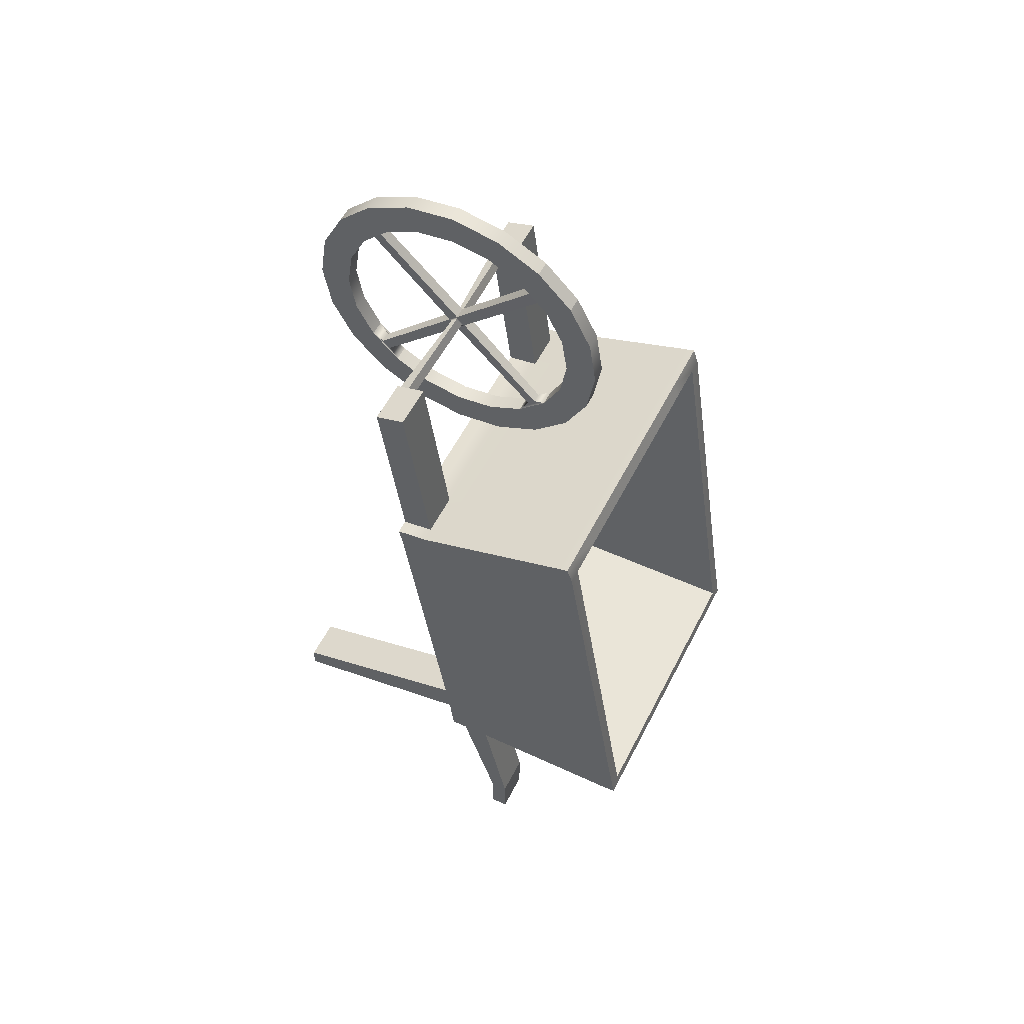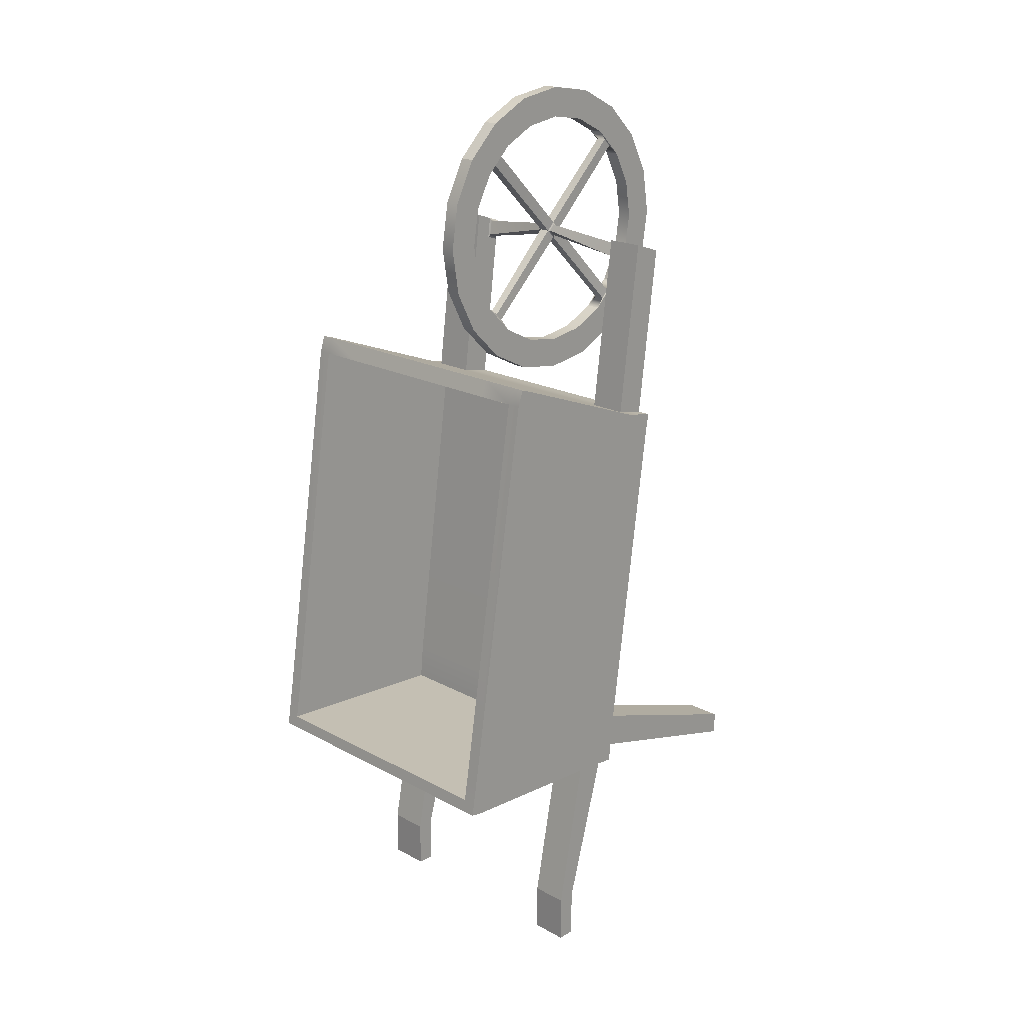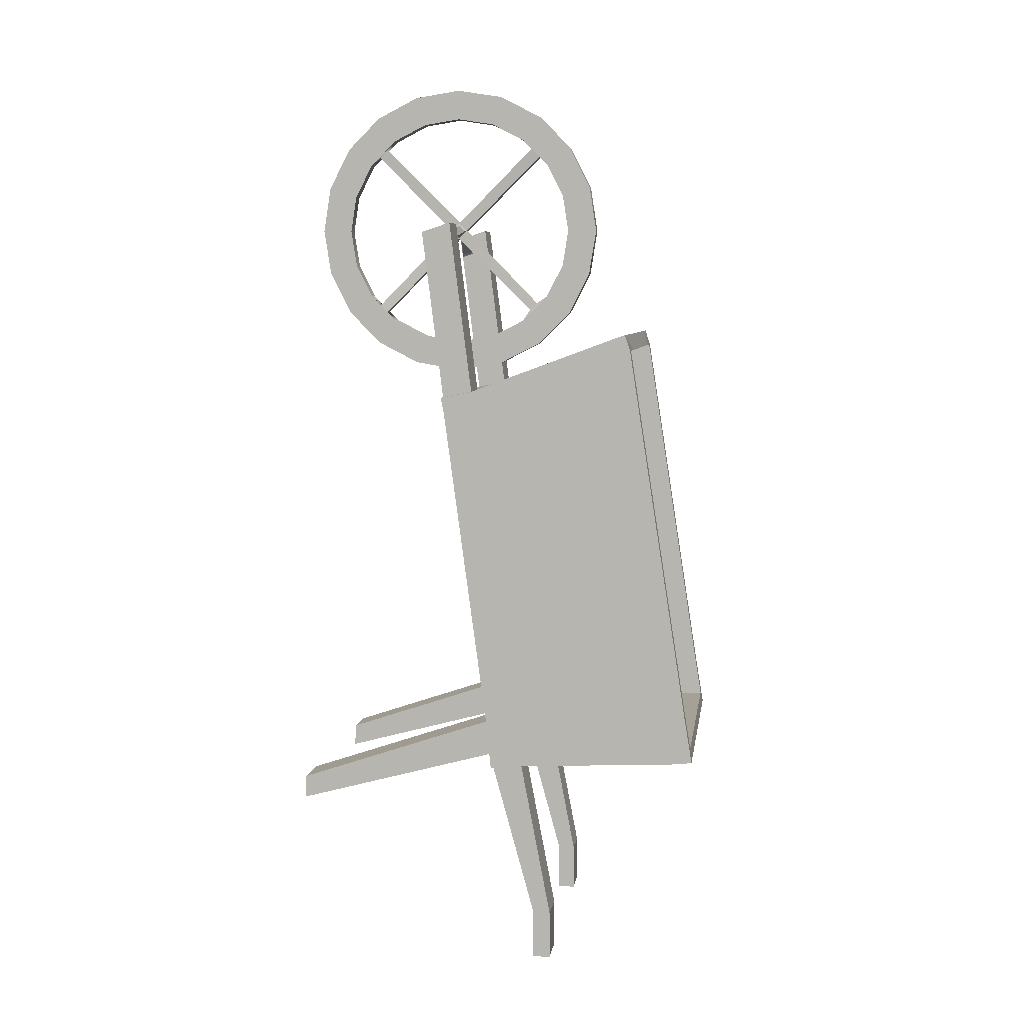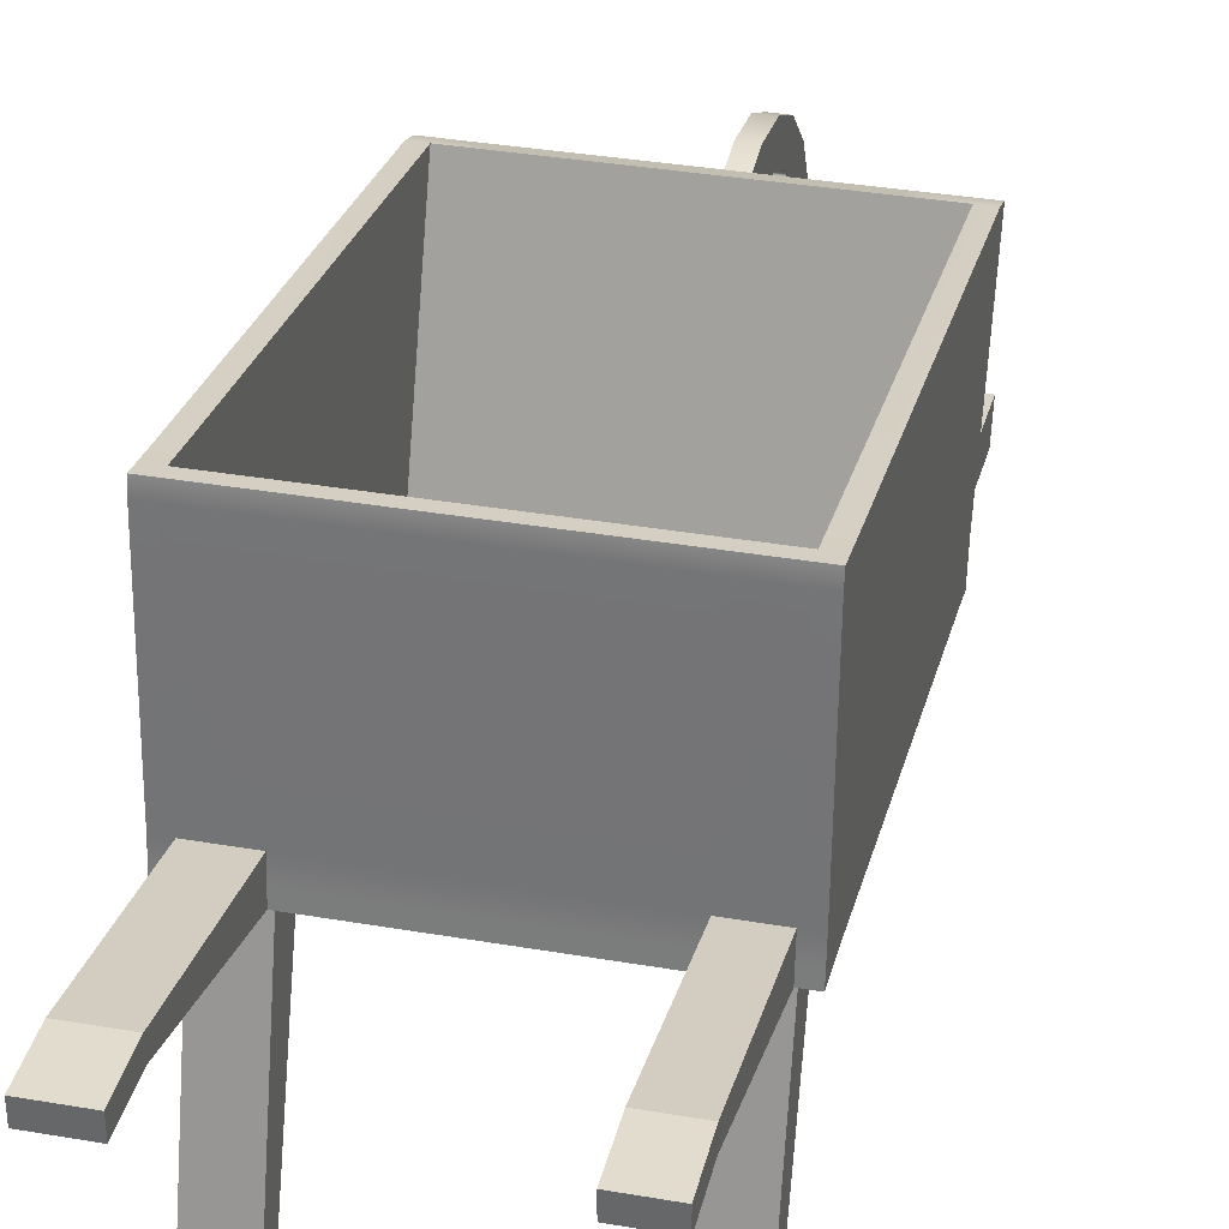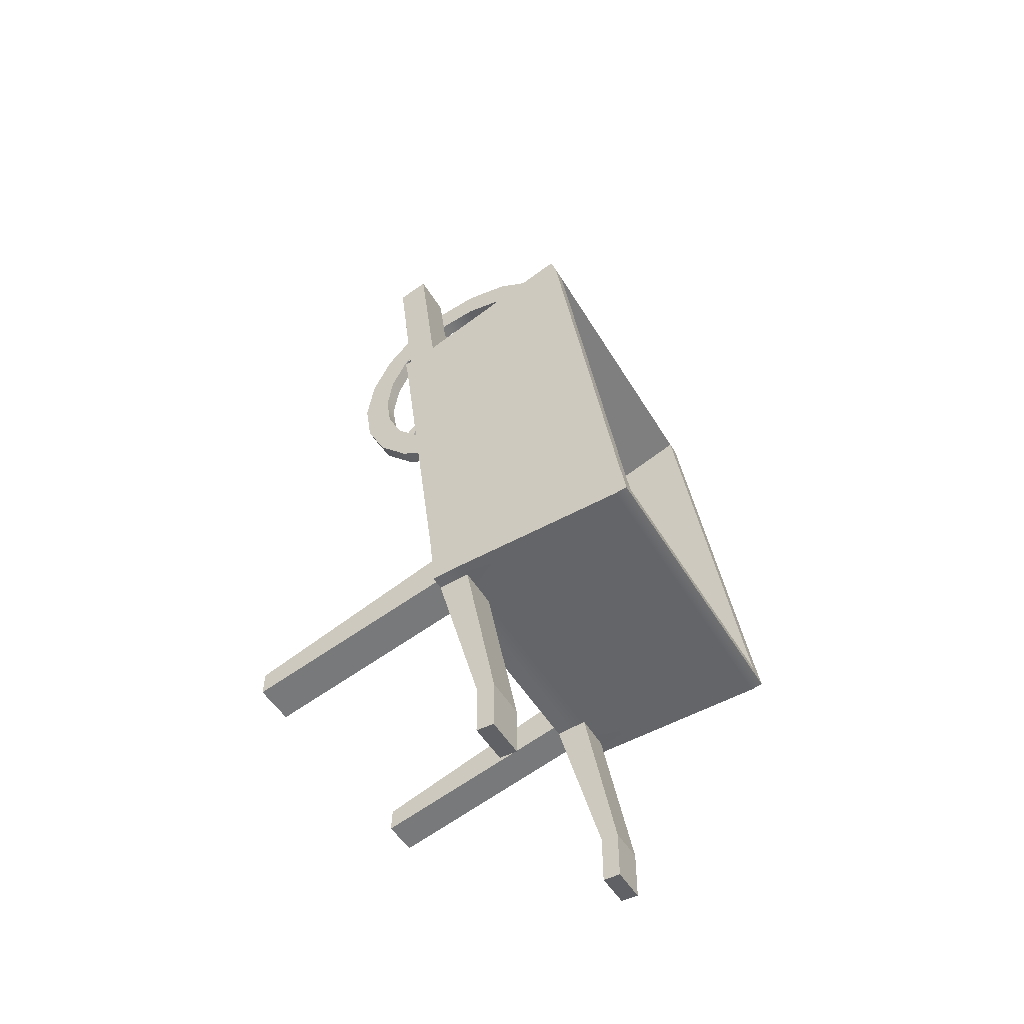
<metadata>
{"format":"obj","ext":"obj","renderer":"f3d","projection":"perspective","resolution":1024,"background":"white","views":[{"elev":57.2,"azim":117.0,"up":"+Z"},{"elev":19.9,"azim":-135.1,"up":"+Z"},{"elev":6.6,"azim":98.1,"up":"+Z"},{"elev":34.6,"azim":-166.9,"up":"+Y"},{"elev":-49.7,"azim":119.7,"up":"+Z"}]}
</metadata>
<code>
g default
v 0.5814 0.6053 0.6226
v 0.5814 0.8042 -0.8752
v 0.5814 1.336 0.872
v 0.5814 1.614 -0.8249
v -0.5814 1.336 0.872
v -0.5814 1.614 -0.8249
v -0.5814 0.6053 0.6226
v -0.5814 0.8042 -0.8752
v 0.5814 1.357 0.8103
v -0.5814 1.357 0.8103
v -0.5814 0.6175 0.5588
v 0.5814 0.6175 0.5588
v 0.5301 1.357 0.8103
v 0.5301 1.336 0.872
v 0.5301 0.6053 0.6226
v 0.5301 0.6175 0.5588
v 0.5301 0.8042 -0.8752
v 0.5301 1.614 -0.8249
v 0.5301 1.606 -0.778
v 0.5814 1.606 -0.778
v 0.5814 0.7996 -0.8279
v 0.5301 0.7996 -0.8279
v -0.5814 0.7996 -0.8279
v -0.5814 1.606 -0.778
v -0.5299 1.606 -0.778
v -0.5299 1.614 -0.8249
v -0.5299 0.8042 -0.8752
v -0.5299 0.7996 -0.8279
v -0.5299 0.6175 0.5588
v -0.5299 0.6053 0.6226
v -0.5299 1.336 0.872
v -0.5299 1.357 0.8103
v 0.5814 1.314 0.796
v 0.5814 1.293 0.8577
v 0.5301 1.293 0.8577
v -0.5299 1.293 0.8577
v -0.5814 1.293 0.8577
v -0.5814 1.314 0.796
v -0.5814 1.561 -0.7854
v -0.5814 1.569 -0.8323
v -0.5299 1.569 -0.8323
v 0.5301 1.569 -0.8323
v 0.5814 1.569 -0.8323
v 0.5814 1.561 -0.7854
v 0.5814 0.6657 0.568
v 0.5814 0.6535 0.6318
v 0.5301 0.6535 0.6318
v -0.5299 0.6535 0.6318
v -0.5814 0.6535 0.6318
v -0.5814 0.6657 0.568
v -0.5814 0.8484 -0.8232
v -0.5814 0.853 -0.8705
v -0.5299 0.853 -0.8705
v 0.5301 0.853 -0.8705
v 0.5814 0.853 -0.8705
v 0.5814 0.8484 -0.8232
v 0.5301 0.691 0.5728
v -0.5299 0.691 0.5728
v 0.5301 0.874 -0.8207
v -0.5299 0.874 -0.8207
v -0.3871 0.6535 0.6318
v -0.3871 0.6053 0.6226
v -0.3871 0.6175 0.5588
v -0.3871 0.7996 -0.8279
v -0.3871 0.8042 -0.8752
v -0.3871 0.853 -0.8705
v -0.3871 1.569 -0.8323
v -0.3871 1.614 -0.8249
v -0.3871 1.606 -0.778
v -0.3871 0.874 -0.8207
v -0.3871 0.691 0.5728
v -0.3871 1.357 0.8103
v -0.3871 1.336 0.872
v -0.3871 1.293 0.8577
v 0.3721 0.6535 0.6318
v 0.3721 0.6053 0.6226
v 0.3721 0.6175 0.5588
v 0.3721 0.7996 -0.8279
v 0.3721 0.8042 -0.8752
v 0.3721 0.853 -0.8705
v 0.3721 1.569 -0.8323
v 0.3721 1.614 -0.8249
v 0.3721 1.606 -0.778
v 0.3721 0.874 -0.8207
v 0.3721 0.691 0.5728
v 0.3721 1.357 0.8103
v 0.3721 1.336 0.872
v 0.3721 1.293 0.8577
v -0.3871 0.7196 0.6445
v 0.3721 0.7196 0.6445
v 0.5301 0.7196 0.6445
v 0.5814 0.7196 0.6445
v 0.5814 0.7318 0.5806
v 0.5814 0.9154 -0.8166
v 0.5814 0.92 -0.864
v 0.5301 0.92 -0.864
v 0.3721 0.92 -0.864
v -0.3871 0.92 -0.864
v -0.5299 0.92 -0.864
v -0.5814 0.92 -0.864
v -0.5814 0.9154 -0.8166
v -0.5814 0.7318 0.5806
v -0.5814 0.7196 0.6445
v -0.5299 0.7196 0.6445
v 0.3721 0.5695 1.292
v 0.3721 0.523 1.277
v 0.5301 0.523 1.277
v 0.5301 0.5695 1.292
v 0.3721 0.6334 1.313
v 0.5301 0.6334 1.313
v -0.5299 0.523 1.277
v -0.5299 0.5695 1.292
v -0.3871 0.523 1.277
v -0.3871 0.5695 1.292
v -0.5299 0.6334 1.313
v -0.3871 0.6334 1.313
v 0.5301 0.973 -1.488
v 0.5301 1.001 -1.489
v 0.3721 0.973 -1.488
v 0.3721 1.001 -1.489
v 0.5301 1.04 -1.489
v 0.3721 1.04 -1.489
v -0.3871 0.973 -1.488
v -0.3871 1.001 -1.489
v -0.5299 0.973 -1.488
v -0.5299 1.001 -1.489
v -0.3871 1.04 -1.489
v -0.5299 1.04 -1.489
v -0.3871 0.7864 -0.6925
v 0.3721 0.7864 -0.6925
v 0.5301 0.7864 -0.6925
v 0.5814 0.7864 -0.6925
v 0.5814 0.8352 -0.6877
v 0.5814 0.9022 -0.6812
v 0.5814 1.539 -0.6512
v 0.5814 1.584 -0.6437
v 0.5301 1.584 -0.6437
v 0.5301 0.8608 -0.6852
v 0.3721 0.8608 -0.6852
v -0.3871 0.8608 -0.6852
v -0.5299 0.8608 -0.6852
v -0.5299 1.584 -0.6437
v -0.5814 1.584 -0.6437
v -0.5814 1.539 -0.6512
v -0.5814 0.9022 -0.6812
v -0.5814 0.8352 -0.6877
v -0.5814 0.7864 -0.6925
v -0.5299 0.7864 -0.6925
v 0.3721 0.02215 -0.9511
v 0.5301 0.02215 -0.9511
v 0.3721 0.0185 -1.038
v 0.5301 0.0185 -1.038
v -0.5299 0.02215 -0.9511
v -0.3871 0.02215 -0.9511
v -0.5299 0.0185 -1.038
v -0.3871 0.0185 -1.038
v 0.5301 0.973 -1.674
v 0.5301 1.001 -1.674
v 0.3721 0.973 -1.674
v 0.3721 1.001 -1.674
v 0.5301 1.04 -1.675
v 0.3721 1.04 -1.675
v -0.3871 0.973 -1.674
v -0.3871 1.001 -1.674
v -0.5299 0.973 -1.674
v -0.5299 1.001 -1.674
v -0.3871 1.04 -1.675
v -0.5299 1.04 -1.675
v -0.5299 0.6436 1.234
v -0.3871 0.6436 1.234
v -0.3871 0.5795 1.214
v -0.3871 0.5328 1.199
v -0.5299 0.5328 1.199
v -0.5299 0.5795 1.214
v 0.3721 0.6439 1.232
v 0.5301 0.6439 1.232
v 0.5301 0.5797 1.212
v 0.5301 0.533 1.197
v 0.3721 0.533 1.197
v 0.3721 0.5797 1.212
v -0.02116 0.618 1.299
v -0.02116 0.5864 1.267
v -0.02116 0.5867 1.33
v -0.02116 0.5551 1.299
v 0.02116 0.5864 1.267
v 0.02116 0.618 1.299
v 0.02116 0.5551 1.299
v 0.02116 0.5867 1.33
v -0.02879 0.8583 0.9212
v -0.02879 0.9613 1.024
v -0.02879 1.028 1.153
v -0.02879 1.051 1.297
v -0.02879 1.028 1.441
v -0.02879 0.9623 1.57
v -0.02879 0.8597 1.673
v -0.02879 0.7302 1.74
v -0.02879 0.5865 1.763
v -0.02879 0.4428 1.74
v -0.02879 0.3131 1.674
v -0.02879 0.2101 1.572
v -0.02879 0.1438 1.442
v -0.02879 0.1208 1.299
v -0.02879 0.1433 1.155
v -0.02879 0.2091 1.025
v -0.02879 0.3117 0.9222
v -0.02879 0.4412 0.8559
v -0.02879 0.5848 0.8329
v -0.02879 0.7286 0.8554
v 0.02879 0.8583 0.9212
v 0.02879 0.9613 1.024
v 0.02879 1.028 1.153
v 0.02879 1.051 1.297
v 0.02879 1.028 1.441
v 0.02879 0.9623 1.57
v 0.02879 0.8597 1.673
v 0.02879 0.7302 1.74
v 0.02879 0.5865 1.763
v 0.02879 0.4428 1.74
v 0.02879 0.3131 1.674
v 0.02879 0.2101 1.572
v 0.02879 0.1438 1.442
v 0.02879 0.1208 1.299
v 0.02879 0.1433 1.155
v 0.02879 0.2091 1.025
v 0.02879 0.3117 0.9222
v 0.02879 0.4412 0.8559
v 0.02879 0.5848 0.8329
v 0.02879 0.7286 0.8554
v 0.02886 0.9273 0.8258
v 0.02886 1.056 0.9545
v 0.02886 1.14 1.117
v 0.02886 1.168 1.297
v 0.02886 1.14 1.477
v 0.02886 1.058 1.639
v 0.02886 0.9291 1.769
v 0.02886 0.7668 1.852
v 0.02886 0.5868 1.881
v 0.02886 0.4066 1.852
v 0.02886 0.2441 1.77
v 0.02886 0.1149 1.641
v 0.02886 0.03185 1.479
v 0.02886 0.003003 1.299
v 0.02886 0.03119 1.119
v 0.02886 0.1137 0.9562
v 0.02886 0.2423 0.8271
v 0.02886 0.4046 0.744
v 0.02886 0.5846 0.7151
v 0.02886 0.7647 0.7433
v -0.02886 0.9273 0.8258
v -0.02886 1.056 0.9545
v -0.02886 1.14 1.117
v -0.02886 1.168 1.297
v -0.02886 1.14 1.477
v -0.02886 1.058 1.639
v -0.02886 0.9291 1.769
v -0.02886 0.7668 1.852
v -0.02886 0.5868 1.881
v -0.02886 0.4066 1.852
v -0.02886 0.2441 1.77
v -0.02886 0.1149 1.641
v -0.02886 0.03185 1.479
v -0.02886 0.003003 1.299
v -0.02886 0.03119 1.119
v -0.02886 0.1137 0.9562
v -0.02886 0.2423 0.8271
v -0.02886 0.4046 0.744
v -0.02886 0.5846 0.7151
v -0.02886 0.7647 0.7433
v 0.01948 0.2736 0.9579
v 0.01948 0.2448 0.9868
v -0.01948 0.2448 0.9868
v -0.01948 0.2736 0.9579
v 0.01949 0.277 1.637
v -0.01949 0.277 1.637
v -0.01949 0.2481 1.608
v 0.01949 0.2481 1.608
v 0.02238 0.8941 1.638
v -0.02238 0.8941 1.638
v -0.02238 0.9272 1.605
v 0.02238 0.9272 1.605
v 0.01761 0.9144 0.9941
v 0.01761 0.8883 0.9681
v -0.01761 0.8883 0.9681
v -0.01761 0.9144 0.9941
v -0.02328 0.6072 1.297
v -0.02328 0.5854 1.276
v -0.02328 0.5644 1.298
v -0.02328 0.5862 1.319
v 0.02372 0.6072 1.297
v 0.02372 0.5862 1.319
v 0.02372 0.5644 1.298
v 0.02372 0.5854 1.276
v -0.3815 0.5651 1.28
v -0.3815 0.5725 1.224
v -0.3815 0.5387 1.213
v -0.3815 0.5314 1.269
v 0.365 0.5651 1.28
v 0.365 0.5316 1.269
v 0.365 0.5391 1.212
v 0.365 0.5728 1.223
g pCube3
f 1 12 45 46
f 3 9 13 14
f 49 50 11 7
f 15 16 12 1
f 2 17 54 55
f 15 1 46 47
f 20 4 18 19
f 23 51 52 8
f 21 22 17 2
f 56 21 2 55
f 31 32 10 5
f 7 30 48 49
f 7 11 29 30
f 27 28 23 8
f 53 27 8 52
f 24 25 26 6
f 9 136 137 13
f 133 45 12 132
f 12 16 131 132
f 147 148 29 11
f 11 50 146 147
f 32 142 143 10
f 83 19 18 82
f 158 157 159 160
f 17 22 78 79
f 77 130 131 16
f 76 77 16 15
f 105 106 107 108
f 14 13 86 87
f 34 33 9 3
f 35 34 3 14
f 87 88 35 14
f 37 36 31 5
f 5 10 38 37
f 144 38 10 143
f 40 39 24 6
f 26 41 40 6
f 18 42 81 82
f 43 42 18 4
f 20 44 43 4
f 9 33 135 136
f 92 93 33 34
f 91 92 34 35
f 88 90 91 35
f 103 104 36 37
f 37 38 102 103
f 145 102 38 144
f 100 101 39 40
f 41 99 100 40
f 42 96 97 81
f 95 96 42 43
f 44 94 95 43
f 135 33 93 134
f 86 13 57 85
f 13 137 138 57
f 19 83 84 59
f 142 32 58 141
f 85 57 138 139
f 112 111 113 114
f 30 29 63 62
f 29 148 129 63
f 65 64 28 27
f 164 163 165 166
f 67 98 99 41
f 68 67 41 26
f 25 69 68 26
f 70 69 25 60
f 58 71 140 141
f 32 72 71 58
f 73 72 32 31
f 31 36 74 73
f 36 104 89 74
f 61 62 76 75
f 62 63 77 76
f 63 129 130 77
f 79 78 64 65
f 80 79 65 66
f 81 97 98 67
f 82 81 67 68
f 69 83 82 68
f 84 83 69 70
f 71 85 139 140
f 72 86 85 71
f 87 86 72 73
f 73 74 88 87
f 74 89 90 88
f 89 61 75 90
f 110 109 105 108
f 47 46 92 91
f 46 45 93 92
f 134 93 45 133
f 95 94 56 55
f 55 54 96 95
f 162 161 158 160
f 98 97 80 66
f 168 167 164 166
f 100 99 53 52
f 52 51 101 100
f 146 50 102 145
f 103 102 50 49
f 49 48 104 103
f 116 115 112 114
f 75 76 179 180
f 76 15 178 179
f 15 47 177 178
f 91 90 175 176
f 90 75 180 175
f 47 91 176 177
f 48 30 173 174
f 30 62 172 173
f 62 61 171 172
f 89 104 169 170
f 104 48 174 169
f 61 89 170 171
f 54 17 117 118
f 17 79 119 117
f 79 80 120 119
f 97 96 121 122
f 96 54 118 121
f 80 97 122 120
f 66 65 123 124
f 65 27 125 123
f 27 53 126 125
f 99 98 127 128
f 98 66 124 127
f 53 99 128 126
f 129 64 78 130
f 150 149 151 152
f 132 131 22 21
f 56 133 132 21
f 94 134 133 56
f 44 135 134 94
f 136 135 44 20
f 137 136 20 19
f 138 137 19 59
f 139 138 59 84
f 140 139 84 70
f 141 140 70 60
f 25 142 141 60
f 143 142 25 24
f 39 144 143 24
f 101 145 144 39
f 51 146 145 101
f 147 146 51 23
f 23 28 148 147
f 154 153 155 156
f 131 130 149 150
f 130 78 151 149
f 78 22 152 151
f 22 131 150 152
f 129 148 153 154
f 148 28 155 153
f 28 64 156 155
f 64 129 154 156
f 118 117 157 158
f 117 119 159 157
f 119 120 160 159
f 122 121 161 162
f 121 118 158 161
f 120 122 162 160
f 124 123 163 164
f 123 125 165 163
f 125 126 166 165
f 128 127 167 168
f 127 124 164 167
f 126 128 168 166
f 170 169 115 116
f 171 170 116 114
f 173 172 113 111
f 174 173 111 112
f 169 174 112 115
f 176 175 109 110
f 177 176 110 108
f 178 177 108 107
f 179 178 107 106
f 175 180 105 109
f 172 171 294 295
f 171 114 293 294
f 114 113 296 293
f 113 172 295 296
f 180 179 299 300
f 179 106 298 299
f 106 105 297 298
f 105 180 300 297
f 191 190 210 211
f 192 191 211 212
f 193 192 212 213
f 194 193 213 214
f 196 195 215 216
f 197 196 216 217
f 198 197 217 218
f 199 198 218 219
f 201 200 220 221
f 202 201 221 222
f 203 202 222 223
f 204 203 223 224
f 206 205 225 226
f 207 206 226 227
f 208 207 227 228
f 189 208 228 209
f 210 209 229 230
f 211 210 230 231
f 212 211 231 232
f 213 212 232 233
f 214 213 233 234
f 215 214 234 235
f 216 215 235 236
f 217 216 236 237
f 218 217 237 238
f 219 218 238 239
f 220 219 239 240
f 221 220 240 241
f 222 221 241 242
f 223 222 242 243
f 224 223 243 244
f 225 224 244 245
f 226 225 245 246
f 227 226 246 247
f 228 227 247 248
f 209 228 248 229
f 230 229 249 250
f 231 230 250 251
f 232 231 251 252
f 233 232 252 253
f 234 233 253 254
f 235 234 254 255
f 236 235 255 256
f 237 236 256 257
f 238 237 257 258
f 239 238 258 259
f 240 239 259 260
f 241 240 260 261
f 242 241 261 262
f 243 242 262 263
f 244 243 263 264
f 245 244 264 265
f 246 245 265 266
f 247 246 266 267
f 248 247 267 268
f 229 248 268 249
f 250 249 189 190
f 251 250 190 191
f 252 251 191 192
f 253 252 192 193
f 254 253 193 194
f 255 254 194 195
f 256 255 195 196
f 257 256 196 197
f 258 257 197 198
f 259 258 198 199
f 260 259 199 200
f 261 260 200 201
f 262 261 201 202
f 263 262 202 203
f 264 263 203 204
f 265 264 204 205
f 266 265 205 206
f 267 266 206 207
f 268 267 207 208
f 249 268 208 189
f 205 204 271 272
f 204 224 270 271
f 224 225 269 270
f 225 205 272 269
f 190 189 283 284
f 209 210 281 282
f 189 209 282 283
f 210 190 284 281
f 200 199 274 275
f 219 220 276 273
f 199 219 273 274
f 220 200 275 276
f 183 188 277 278
f 181 183 278 279
f 186 181 279 280
f 188 186 280 277
f 270 269 185 187
f 271 270 187 184
f 272 271 184 182
f 269 272 182 185
f 274 273 188 183
f 275 274 183 184
f 276 275 184 187
f 273 276 187 188
f 278 277 215 195
f 279 278 195 194
f 280 279 194 214
f 277 280 214 215
f 282 281 186 185
f 283 282 185 182
f 284 283 182 181
f 281 284 181 186
f 286 285 181 182
f 287 286 182 184
f 288 287 184 183
f 285 288 183 181
f 290 289 186 188
f 291 290 188 187
f 292 291 187 185
f 289 292 185 186
f 294 293 288 285
f 295 294 285 286
f 296 295 286 287
f 293 296 287 288
f 298 297 290 291
f 299 298 291 292
f 300 299 292 289
f 297 300 289 290

</code>
